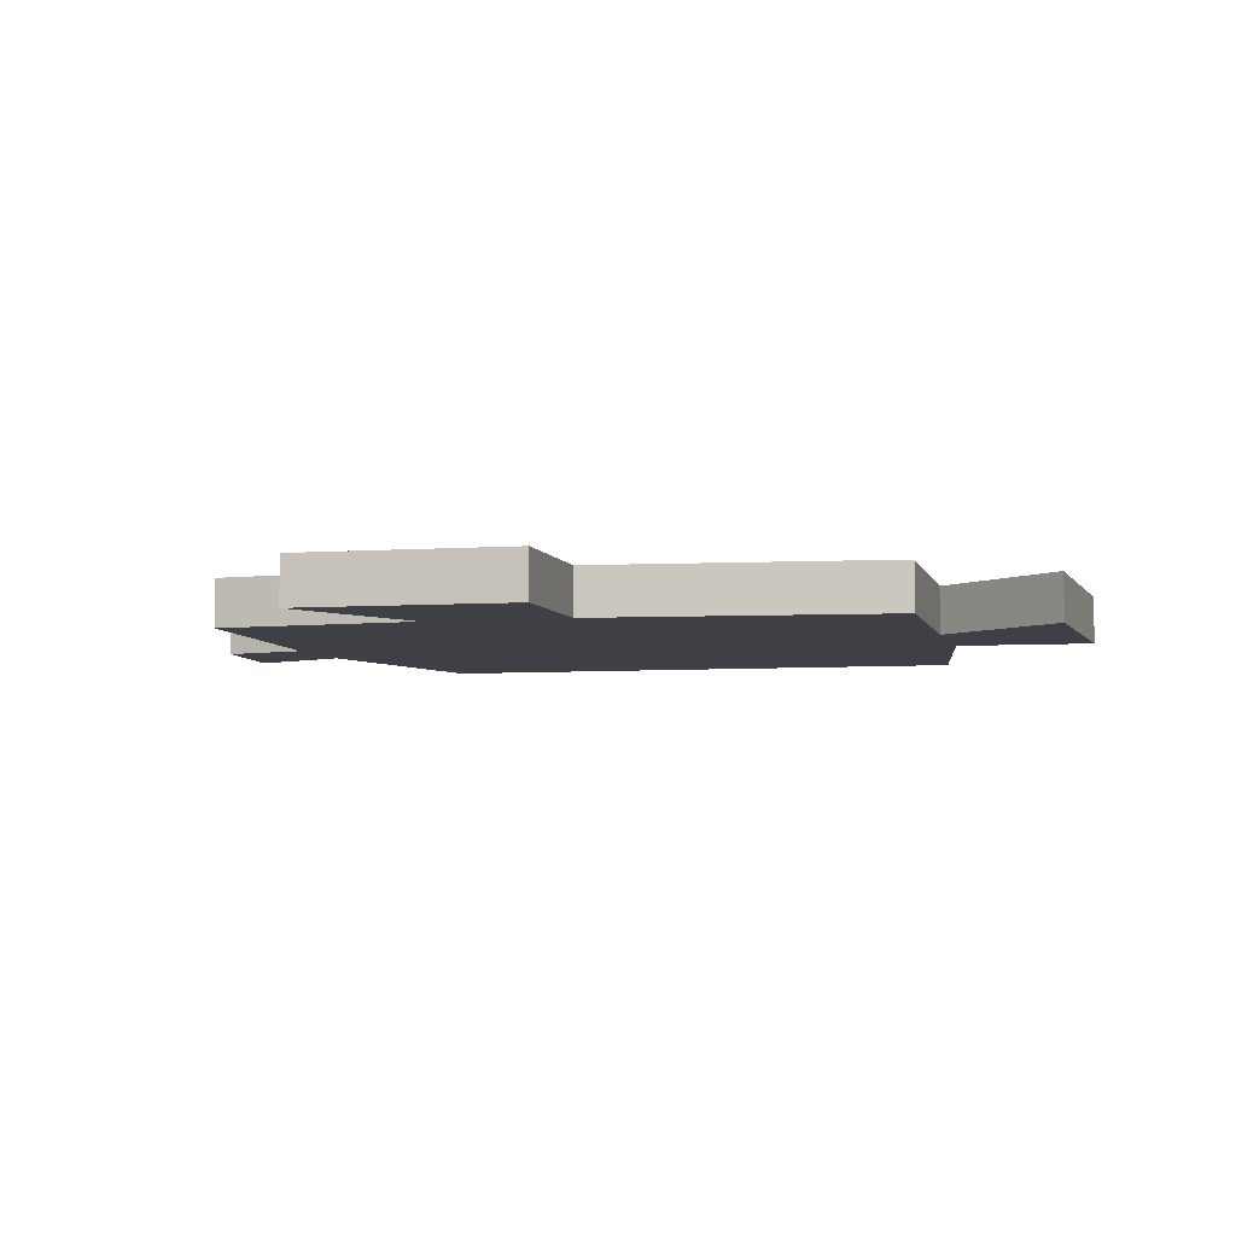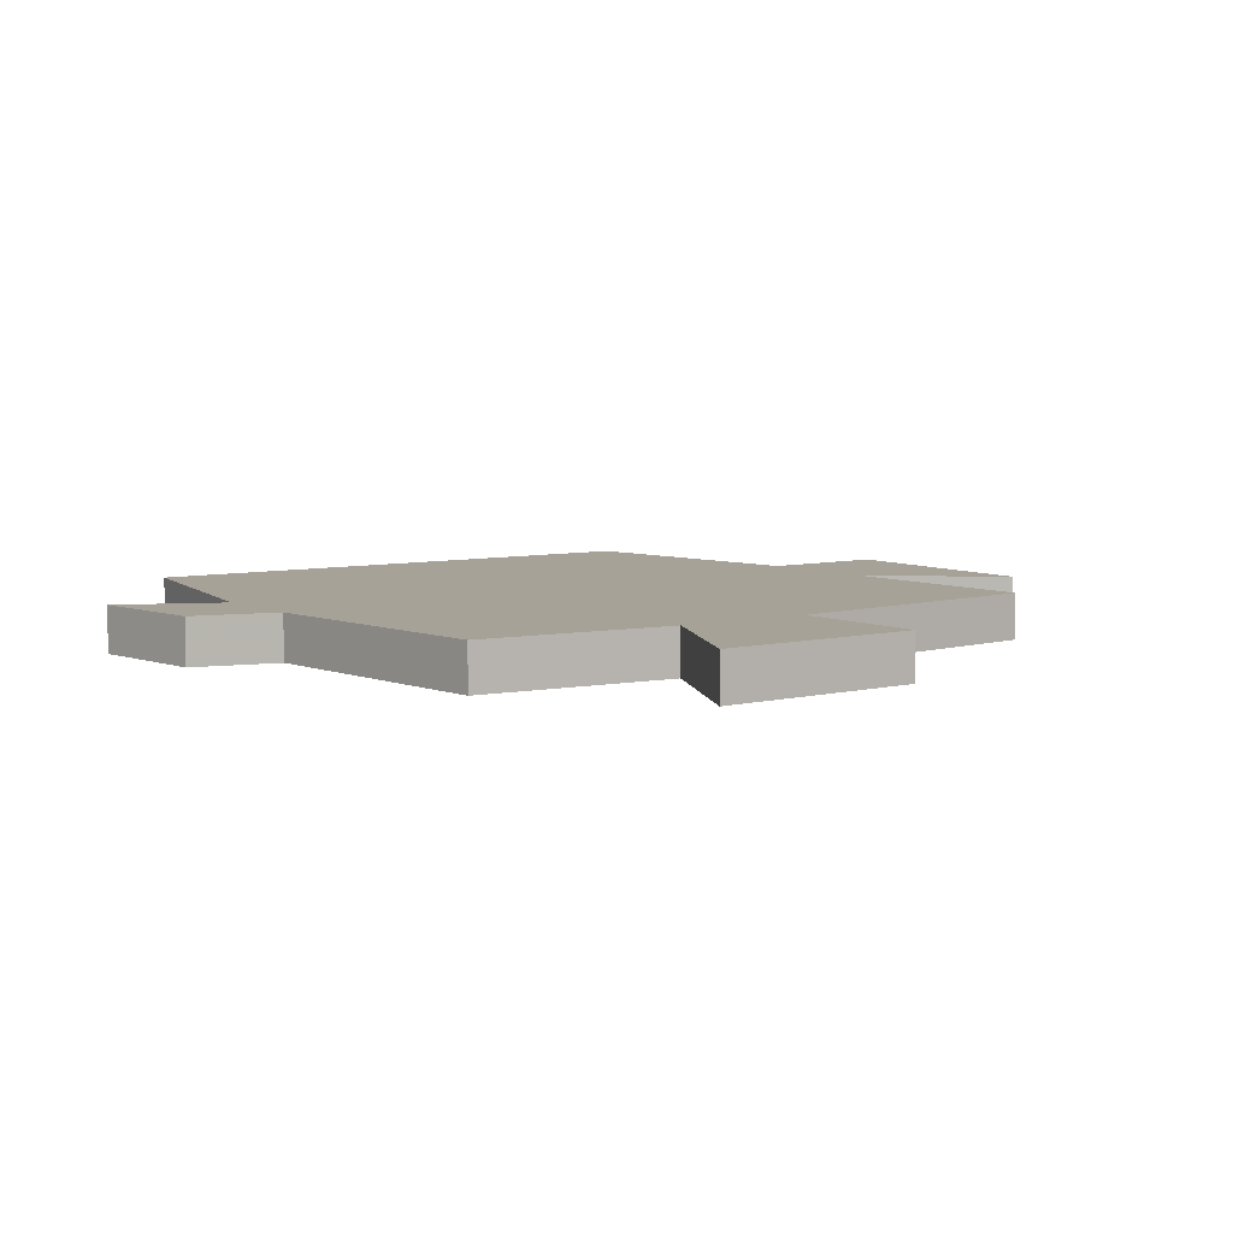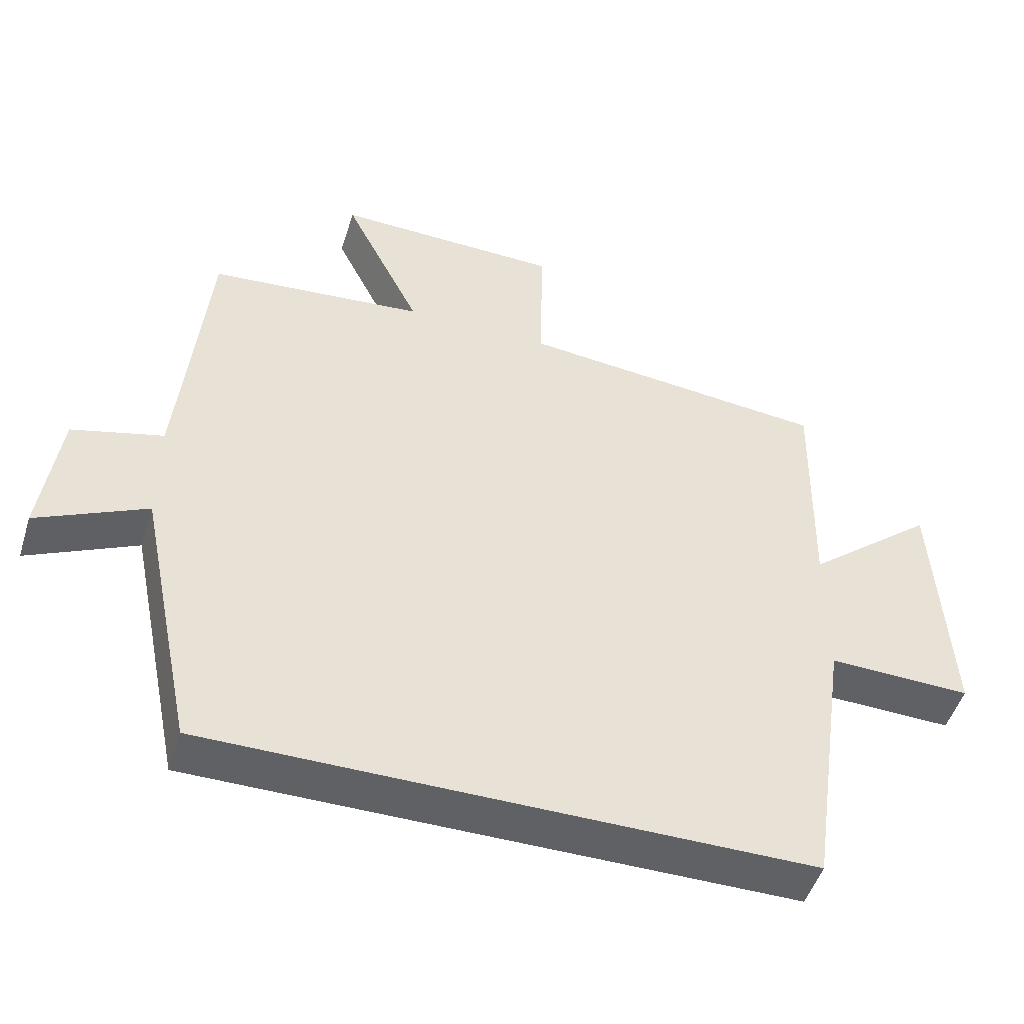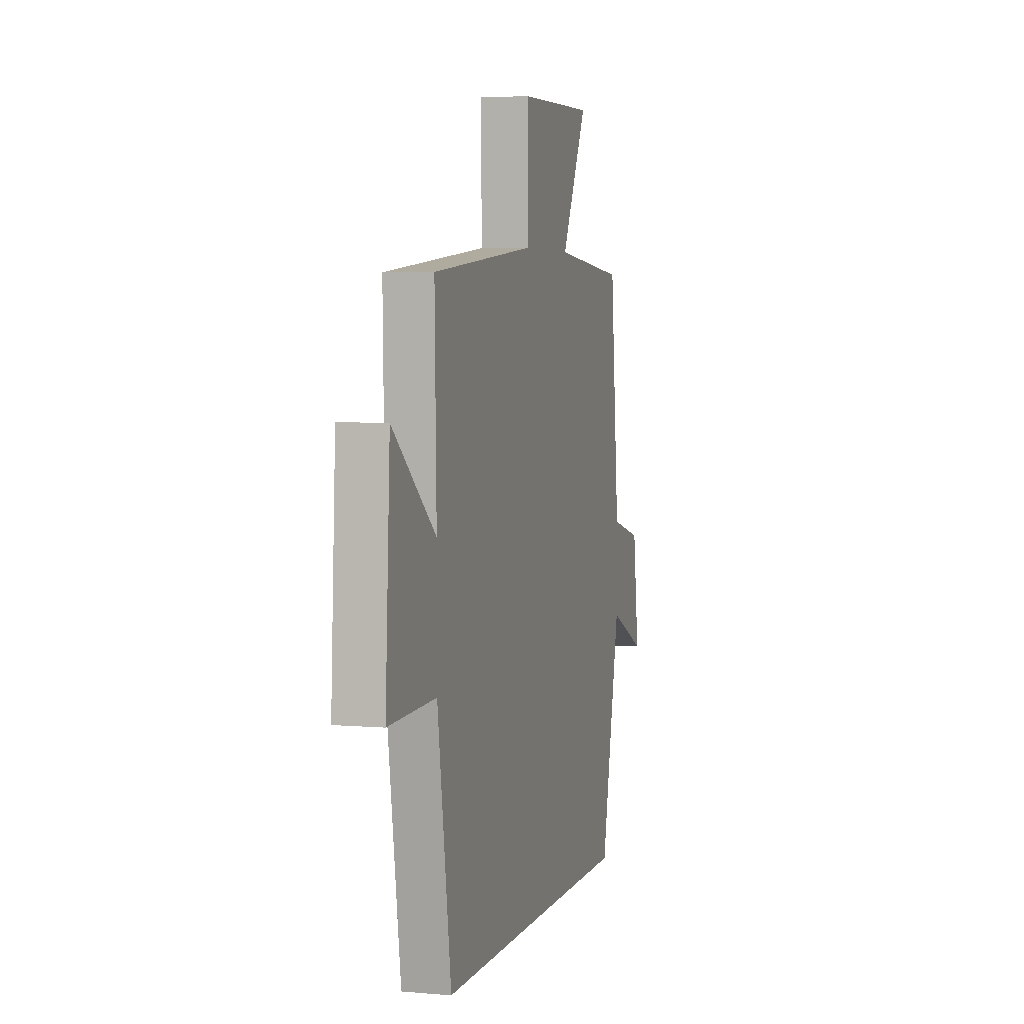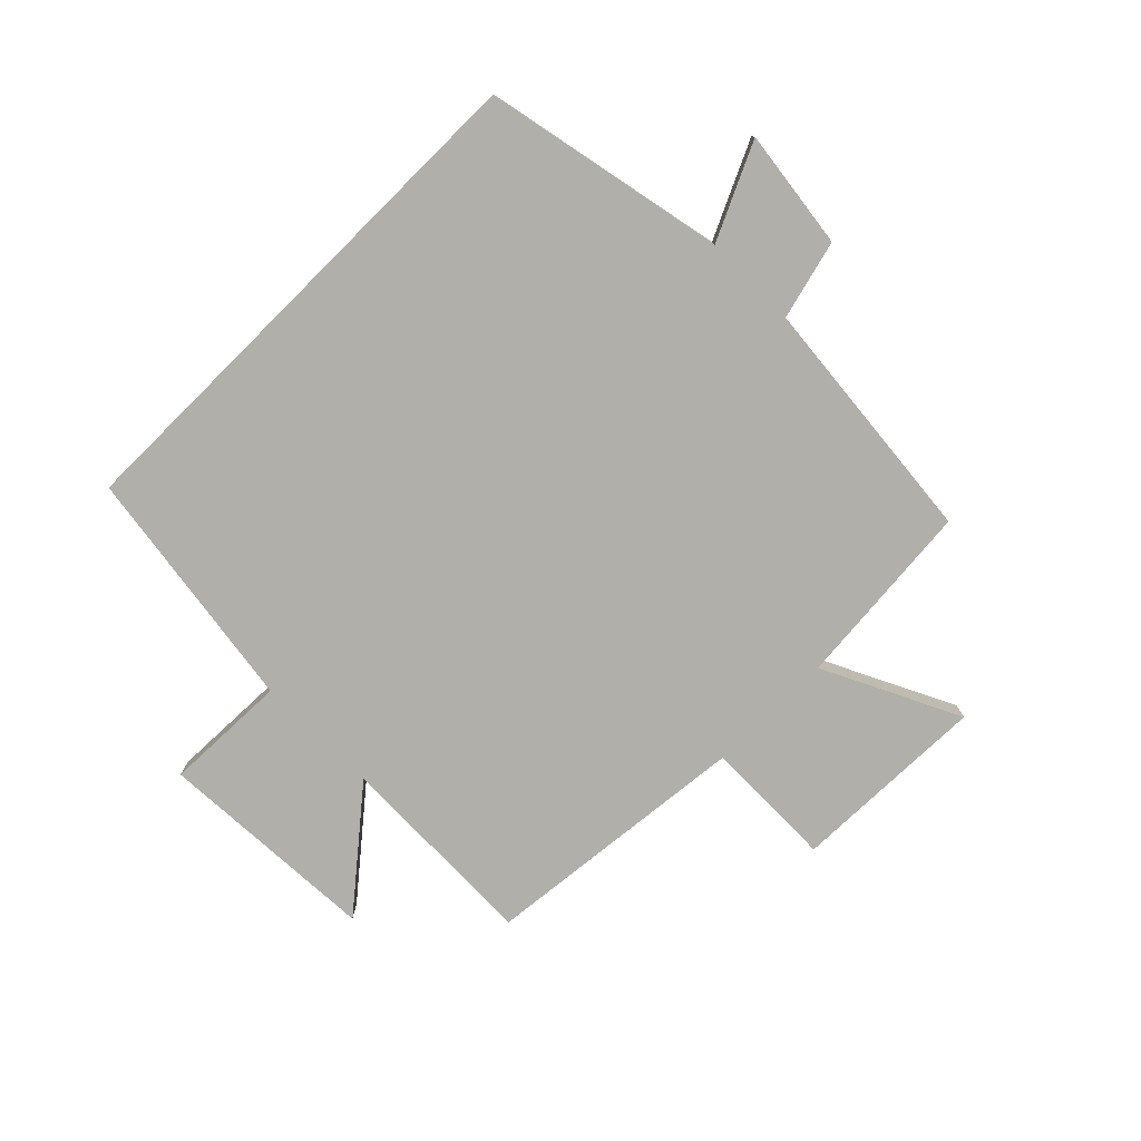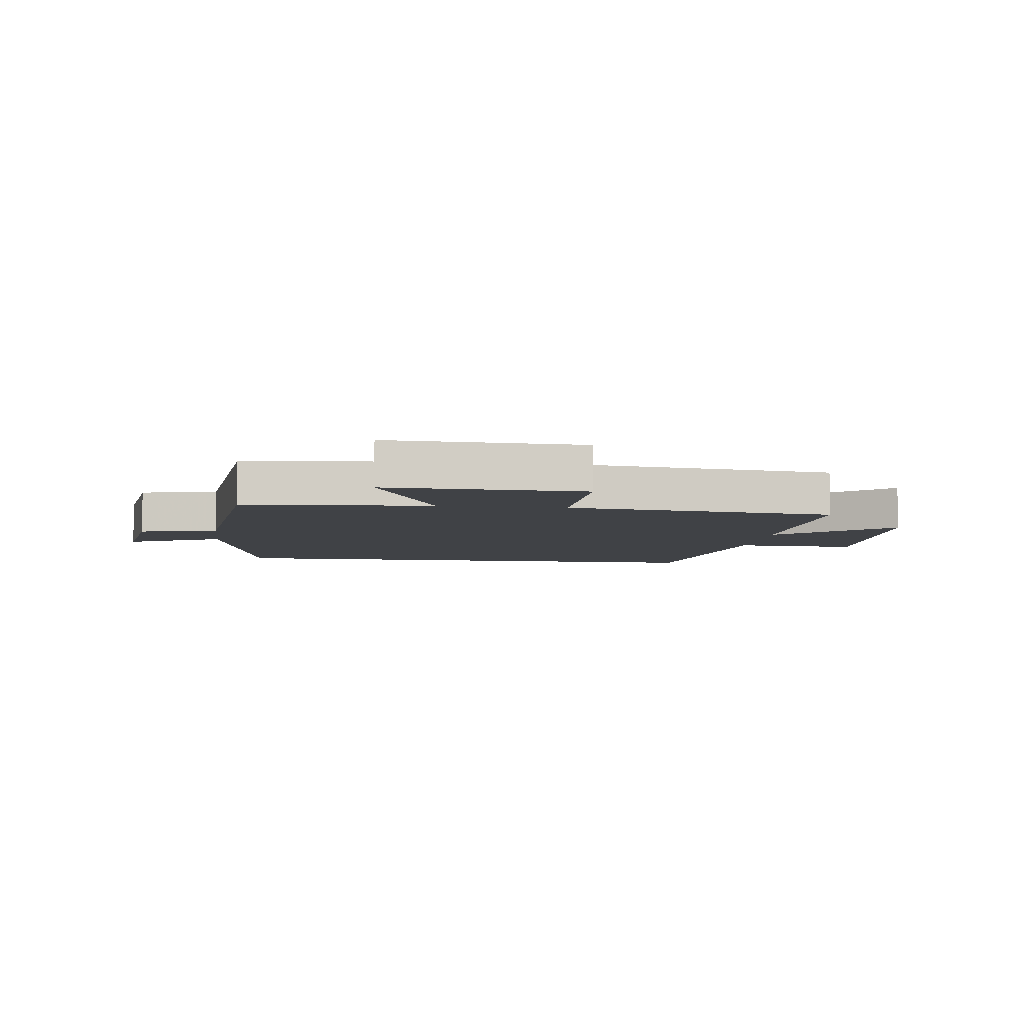
<metadata>
{"format":"obj","ext":"obj","renderer":"f3d","projection":"perspective","resolution":1024,"background":"white","views":[{"elev":-5.2,"azim":14.3,"up":"+Y"},{"elev":6.4,"azim":-35.6,"up":"+Y"},{"elev":-49.4,"azim":-17.2,"up":"+Z"},{"elev":4.4,"azim":105.9,"up":"+Z"},{"elev":-78.0,"azim":-135.2,"up":"+Y"},{"elev":-6.3,"azim":-7.6,"up":"+Y"}]}
</metadata>
<code>
v -0.461 0.07 0.472
v -0.15 0.07 0.5
v -0.261 0.07 0.725
v 0.065 0.07 0.717
v 0.062 0.07 0.5
v 0.507 0.07 0.455
v 0.5 0.07 0.116
v 0.685 0.07 0.27
v 0.705 0.07 -0.098
v 0.5 0.07 -0.092
v 0.441 0.07 -0.5
v -0.418 0.07 -0.5
v -0.5 0.07 -0.1
v -0.657 0.07 -0.174
v -0.631 0.07 0.024
v -0.5 0.07 0.058
v -0.461 0 0.472
v -0.15 0 0.5
v -0.261 0 0.725
v 0.065 0 0.717
v 0.062 0 0.5
v 0.507 0 0.455
v 0.5 0 0.116
v 0.685 0 0.27
v 0.705 0 -0.098
v 0.5 0 -0.092
v 0.441 0 -0.5
v -0.418 0 -0.5
v -0.5 0 -0.1
v -0.657 0 -0.174
v -0.631 0 0.024
v -0.5 0 0.058
f 13 14 15 16
f 13 16 1 2
f 10 11 12 13
f 10 13 2
f 7 8 9 10
f 7 10 2 3
f 5 6 7
f 5 7 3
f 3 4 5
f 32 31 30 29
f 18 17 32 29
f 29 28 27 26
f 18 29 26
f 26 25 24 23
f 19 18 26 23
f 23 22 21
f 19 23 21
f 21 20 19
f 1 17 18 2
f 2 18 19 3
f 3 19 20 4
f 4 20 21 5
f 5 21 22 6
f 6 22 23 7
f 7 23 24 8
f 8 24 25 9
f 9 25 26 10
f 10 26 27 11
f 11 27 28 12
f 12 28 29 13
f 13 29 30 14
f 14 30 31 15
f 15 31 32 16
f 16 32 17 1

</code>
